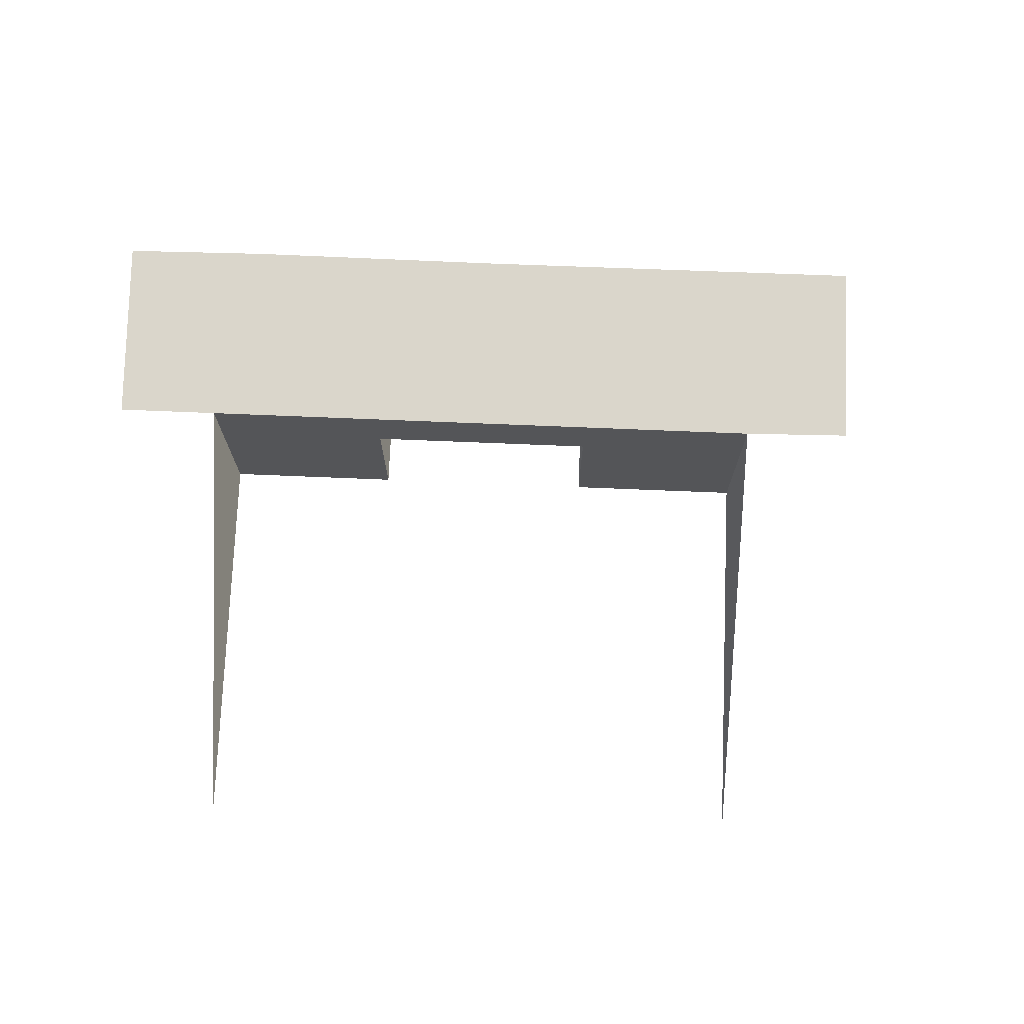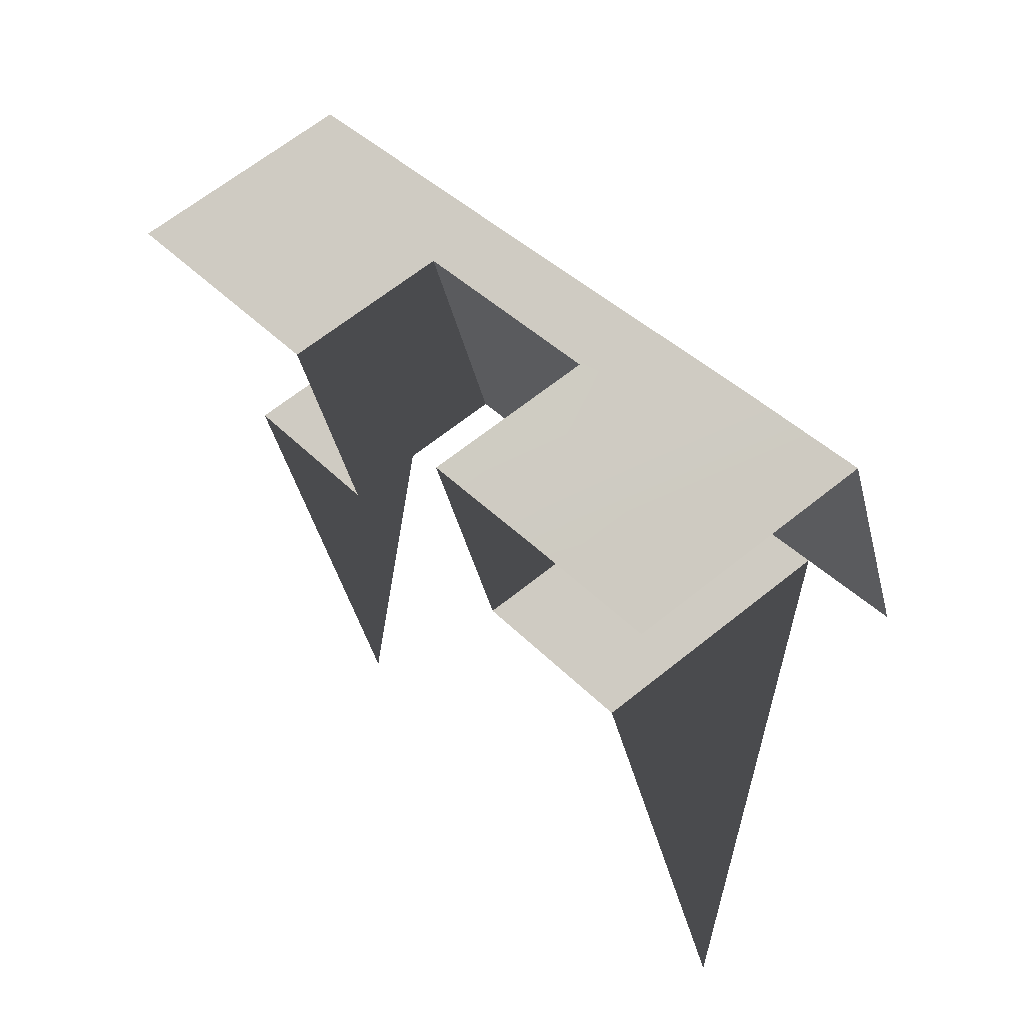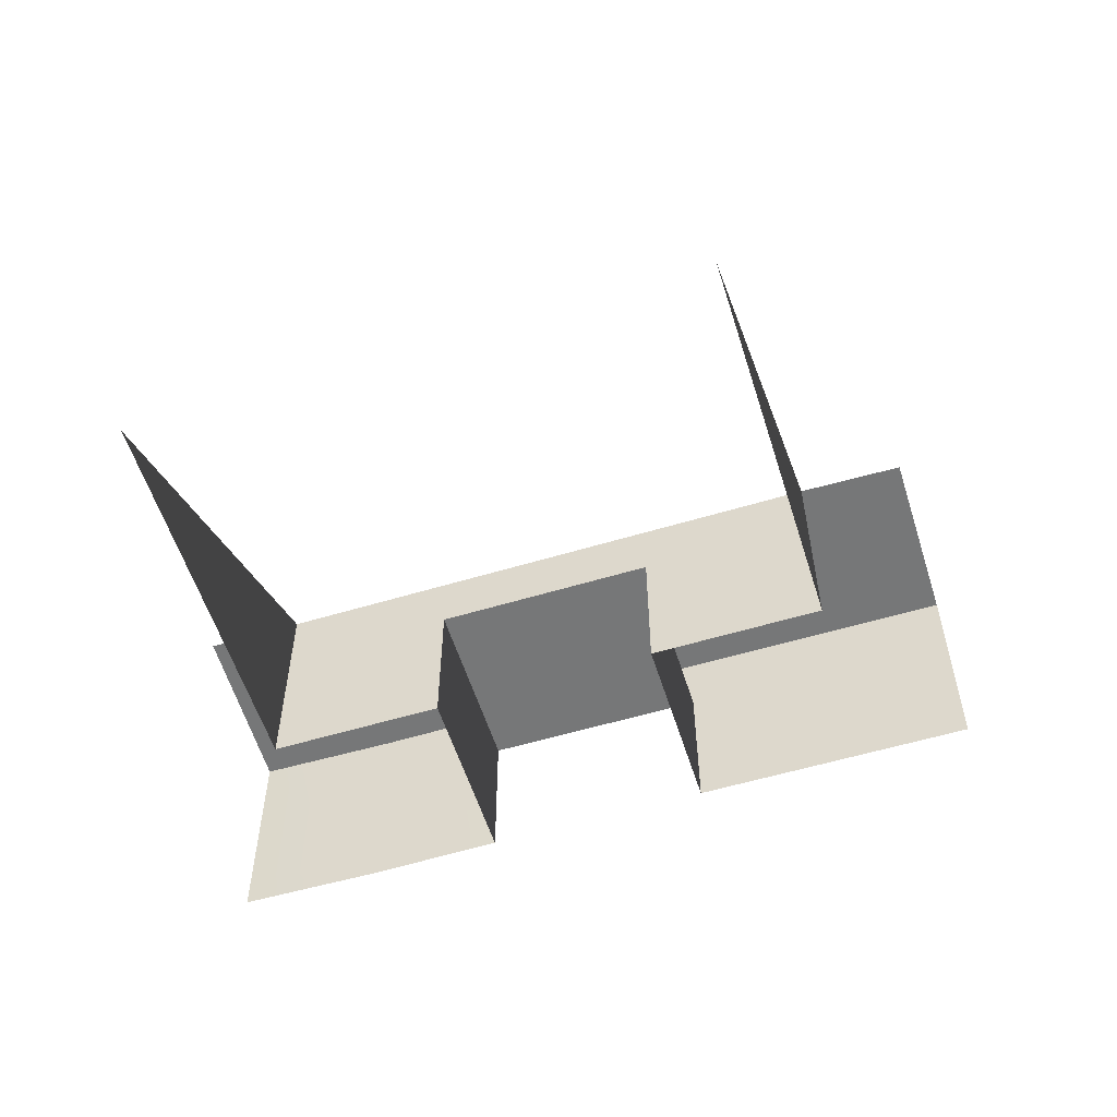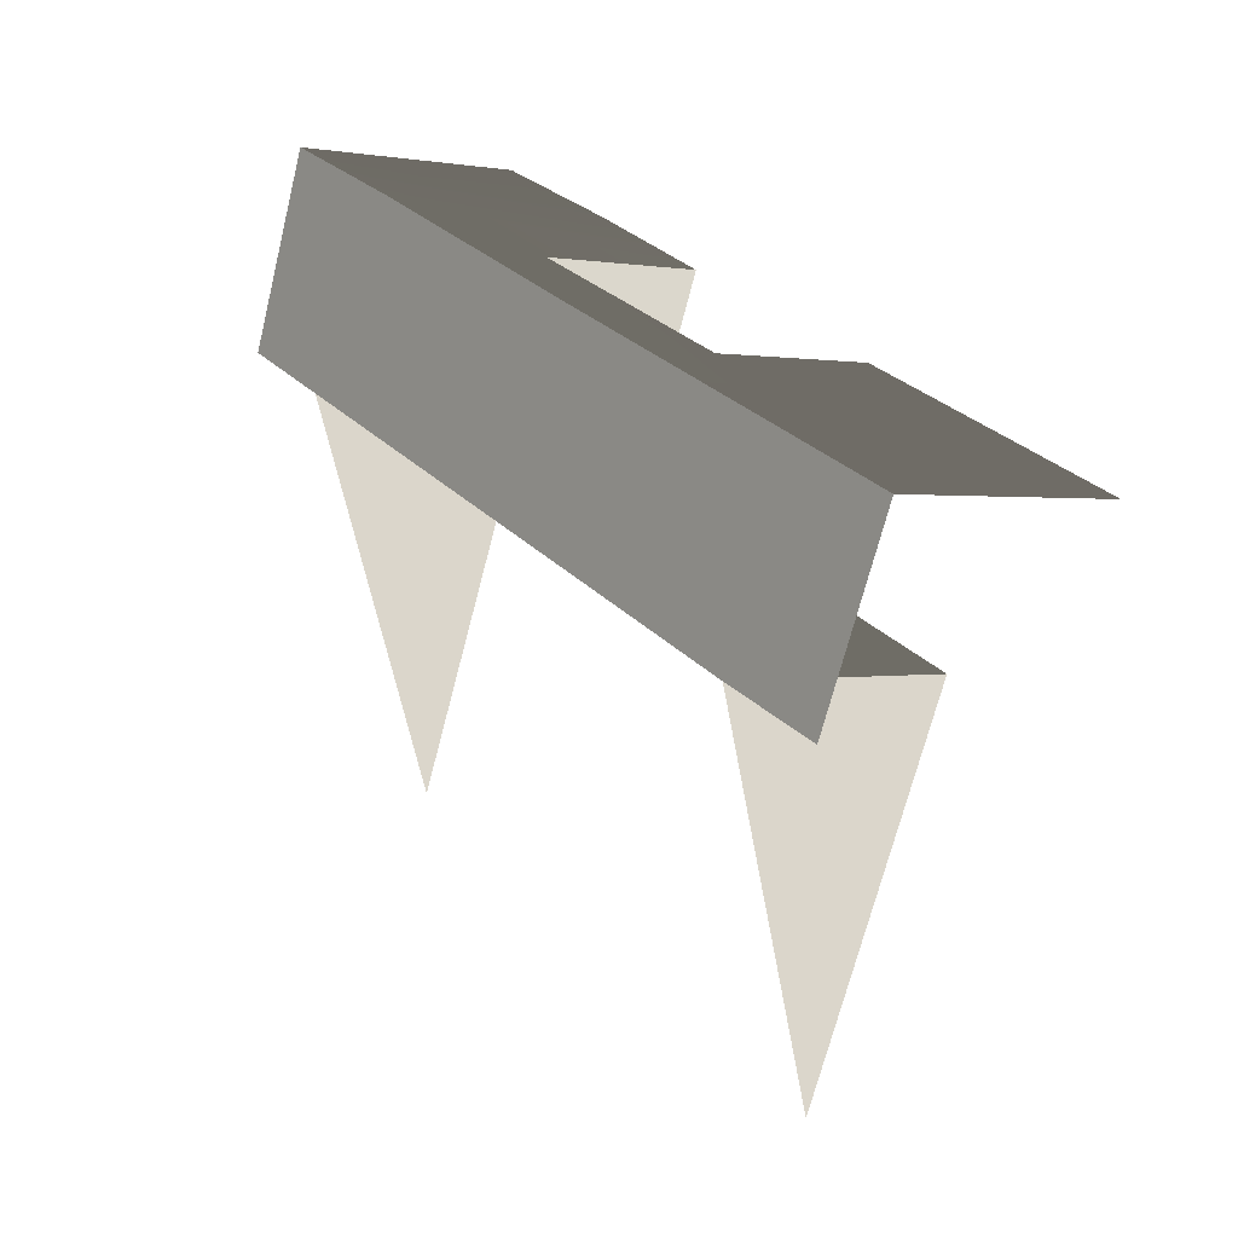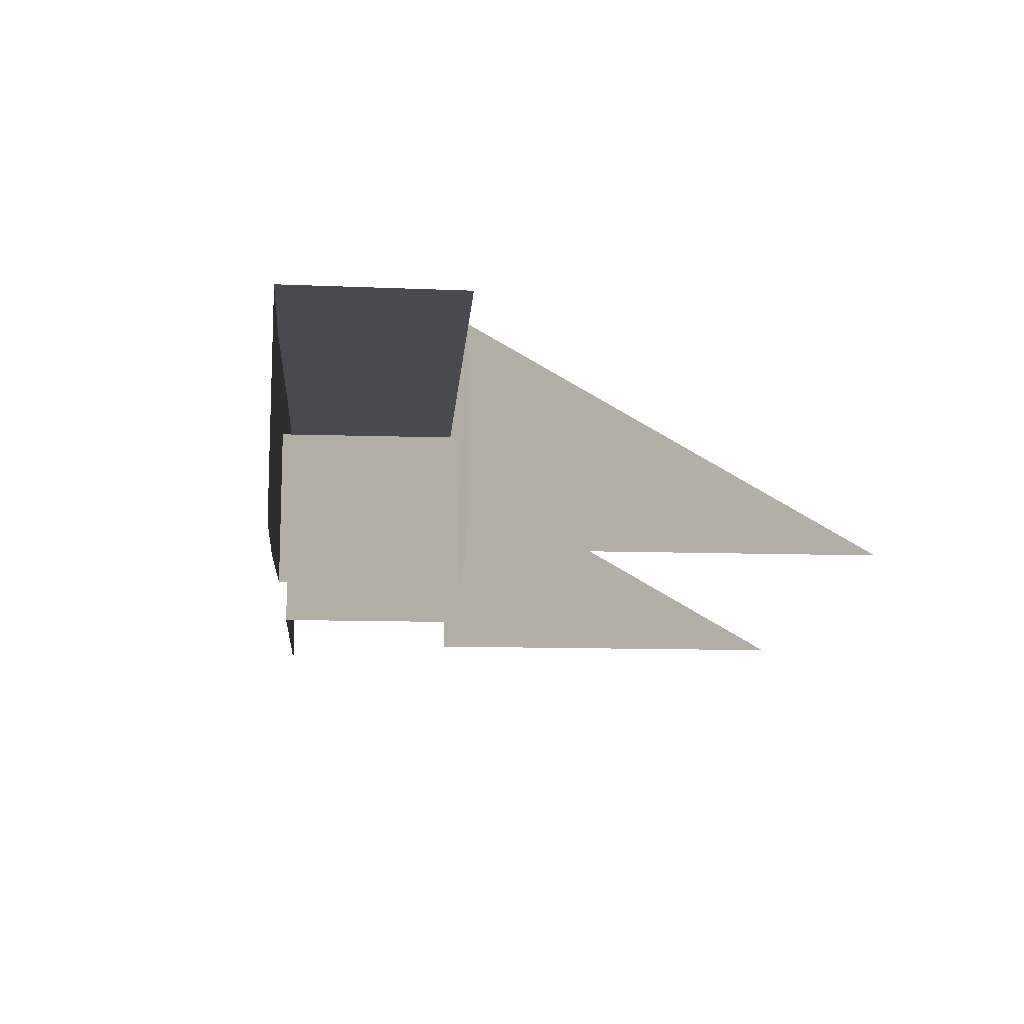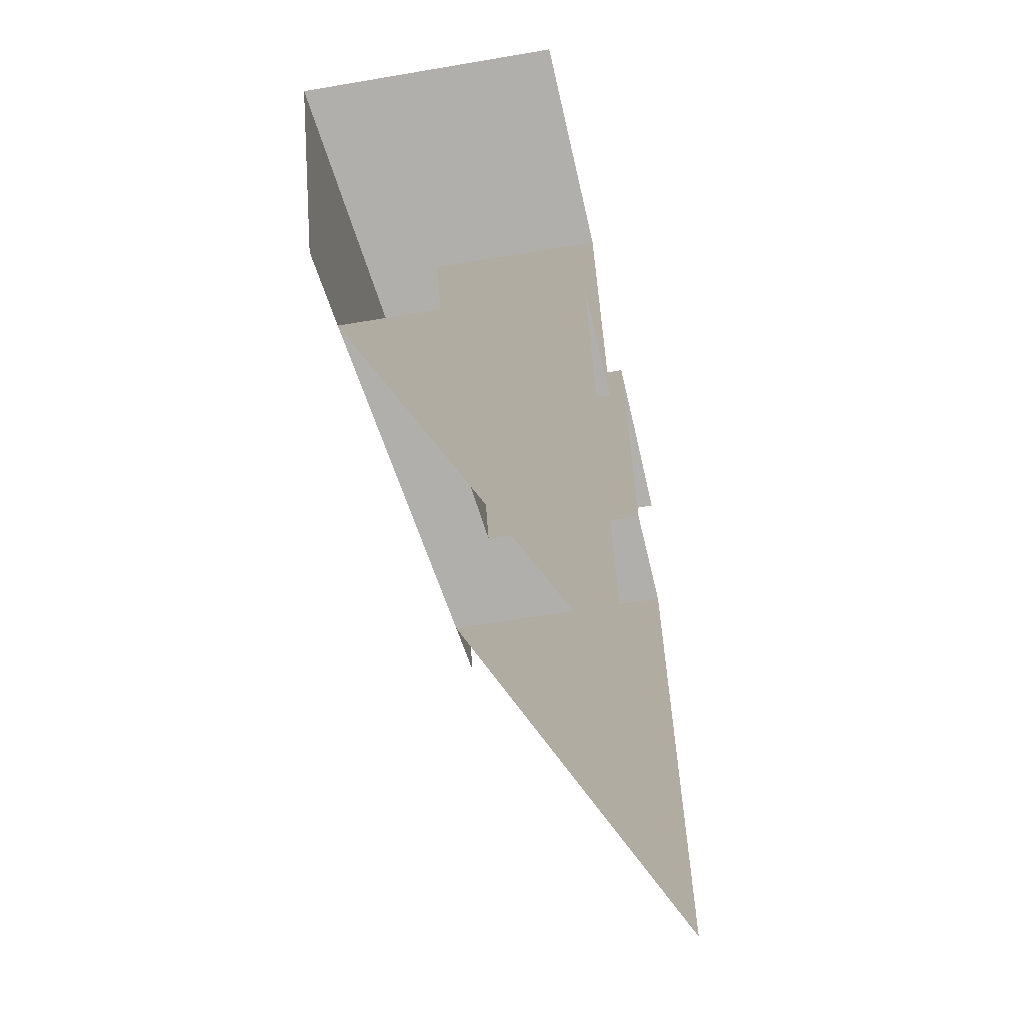
<metadata>
{"format":"obj","ext":"obj","renderer":"f3d","projection":"perspective","resolution":1024,"background":"white","views":[{"elev":74.1,"azim":158.9,"up":"+Y"},{"elev":64.0,"azim":50.8,"up":"+Z"},{"elev":-57.0,"azim":174.0,"up":"+Y"},{"elev":1.0,"azim":-128.9,"up":"+Z"},{"elev":-13.0,"azim":62.5,"up":"+Y"},{"elev":-55.2,"azim":-79.6,"up":"+Z"}]}
</metadata>
<code>
g R29
v -28.95 0.0002729 -54.19
v -100.2 50 -85.07
v -100.2 100 -85.07
v -28.95 9.662 -54.19
v -28.95 70 -54.19
v 17.07 100 -34.25
v 62.8 70 -14.44
v 16.92 70 -34.31
v 134.4 100 16.58
v 134.4 50 16.58
v 62.8 0.0002729 -14.44
v 62.8 8.533 -14.44
v 30.06 0.0002729 61.18
v 85.76 0.0002729 86.03
v 85.74 11.93 86.02
v 30.06 70 61.18
v 30.06 10.76 61.18
v 85.63 84.97 85.97
v -15.87 70 41.43
v 85.6 100 85.96
v -17.37 100 40.79
v -176.8 100 -27.75
v -176.8 12.14 -27.75
v -119.2 11.82 -2.974
v -61.8 70 21.68
v -118.3 84.75 -2.627
v -61.8 11.51 21.68
v -100.2 100 -85.07
v -176.8 100 -27.75
v -118.2 100 -2.554
v 144.5 100 110.4
v 175.1 100 34.23
v 134.4 100 16.58
v -17.37 100 40.79
v 85.6 100 85.96
v 17.07 100 -34.25
v 134.4 50 16.58
v 134.4 100 16.58
v 169.2 50 -63.66
v -100.2 100 -85.07
v -100.2 50 -85.07
v -65.38 50 -165.3
v -144 100 -103
v -45.38 70 -16.25
v -61.8 70 21.68
v -61.8 11.51 21.68
v -61.8 0.0002729 21.68
v -45.38 0.0002729 -16.25
v -45.38 9.321 -16.25
v -61.8 70 21.68
v -45.38 70 -16.25
v 16.92 70 -34.31
v 62.8 70 -14.44
v 46.43 70 23.37
v -15.87 70 41.43
v 62.8 0.0002729 -14.44
v 46.43 0.0002729 23.37
v 46.43 8.233 23.37
v 46.43 70 23.37
v 62.8 70 -14.44
v 62.8 8.533 -14.44
v -118.2 100 -2.554
v 144.5 0.0002729 110.4
v 144.5 13.1 110.4
v 144.5 100 110.4
v -100.2 25 -85.07
v -100.2 0.0002729 -85.07
v -65.38 0.0002729 -165.3
v -100.2 0.0002729 -85.07
v -100.2 25 -85.07
v -65.38 25 -165.3
v -47.94 25 -205.4
v -100.2 25 -85.07
v -30.51 0.0002729 -245.6
v 169.2 0.0002729 -63.66
v 186.7 25 -103.8
v 204.1 0.0002729 -143.9
v 134.4 0.0002729 16.58
v 134.4 25 16.58
v 169.2 25 -63.66
v 134.4 25 16.58
v 134.4 0.0002729 16.58
v 34.25 8.01 51.5
v 30.06 10.76 61.18
v 30.06 70 61.18
v 46.43 8.233 23.37
v 30.06 70 61.18
v -28.95 0.0002729 -54.19
v -28.95 9.662 -54.19
v -28.95 70 -54.19
v -28.95 70 -54.19
v -176.8 12.14 -27.75
v -176.8 0.0002729 -27.75
v -119.3 0.0002729 -3.031
v -119.2 11.82 -2.974
v -61.8 0.0002729 21.68
v -61.8 8.98 21.68
v -61.8 8.98 21.68
v 30.06 7.933 61.18
v 30.06 7.933 61.18
v 30.06 0.0002729 61.18
v -28.95 9.662 -54.19
f 3 1 2
f 3 4 1
f 6 5 3
f 9 7 8
f 11 9 10
f 12 7 9
f 15 13 14
f 18 16 17
f 18 19 16
f 21 19 20
f 24 22 23
f 27 25 26
f 39 37 38
f 42 40 41
f 46 44 45
f 49 47 48
f 58 56 57
f 61 59 60
f 8 5 6
f 9 8 6
f 22 26 62
f 21 25 19
f 26 22 24
f 27 26 24
f 26 25 21
f 62 26 21
f 64 14 63
f 65 18 15
f 20 19 18
f 20 18 65
f 68 66 67
f 70 1 69
f 72 42 71
f 42 41 73
f 2 1 70
f 74 72 71
f 71 42 73
f 74 71 68
f 68 71 66
f 77 75 76
f 80 78 79
f 11 81 82
f 39 79 37
f 11 10 81
f 80 79 39
f 76 80 39
f 75 78 80
f 76 75 80
f 85 83 84
f 86 85 59
f 89 48 88
f 49 90 44
f 94 92 93
f 95 92 94
f 96 95 94
f 96 97 95
f 98 44 46
f 18 17 15
f 84 83 99
f 15 17 100
f 65 15 64
f 64 15 14
f 86 59 61
f 11 12 9
f 56 58 61
f 83 85 86
f 58 57 83
f 83 57 101
f 99 83 101
f 15 100 13
f 49 48 89
f 3 5 4
f 90 49 102
f 98 47 49
f 44 98 49
f 97 27 95
f 30 28 29
f 33 31 32
f 36 34 35
f 29 28 43
f 33 36 31
f 36 28 34
f 34 28 30
f 36 35 31
f 52 50 51
f 55 53 54
f 55 50 52
f 52 53 55
f 55 54 87
f 52 51 91

</code>
